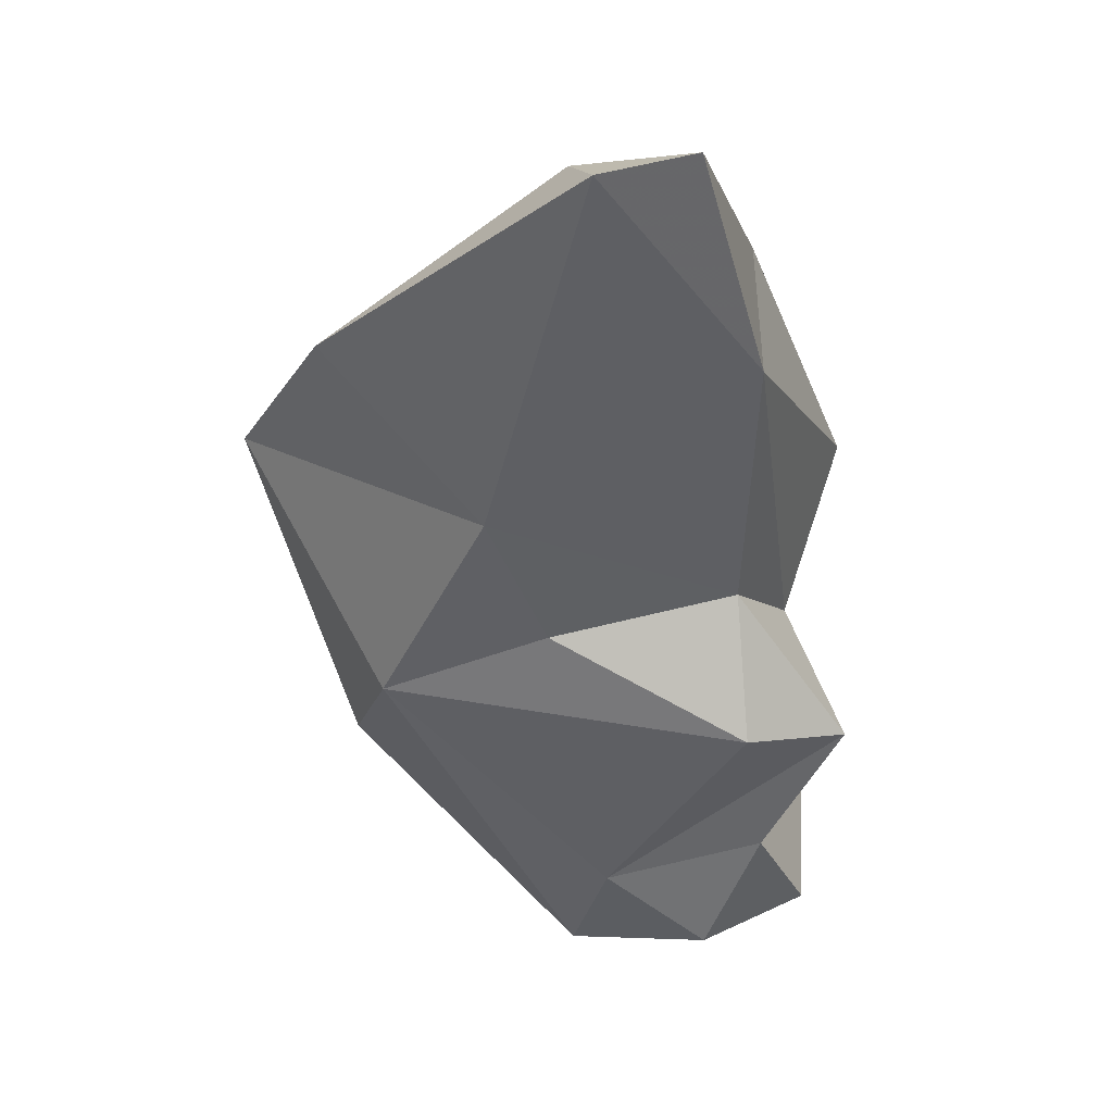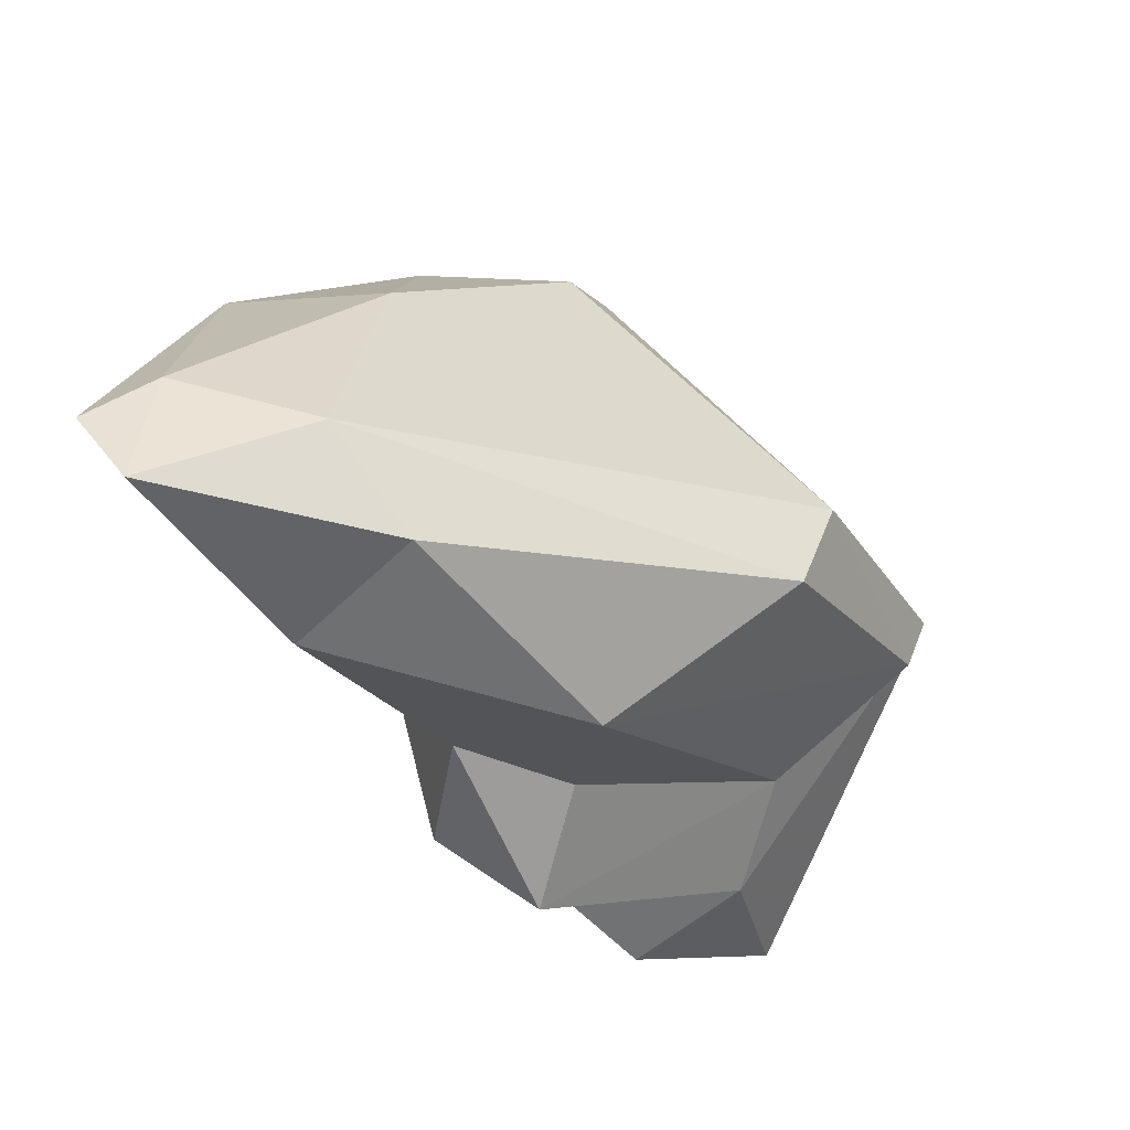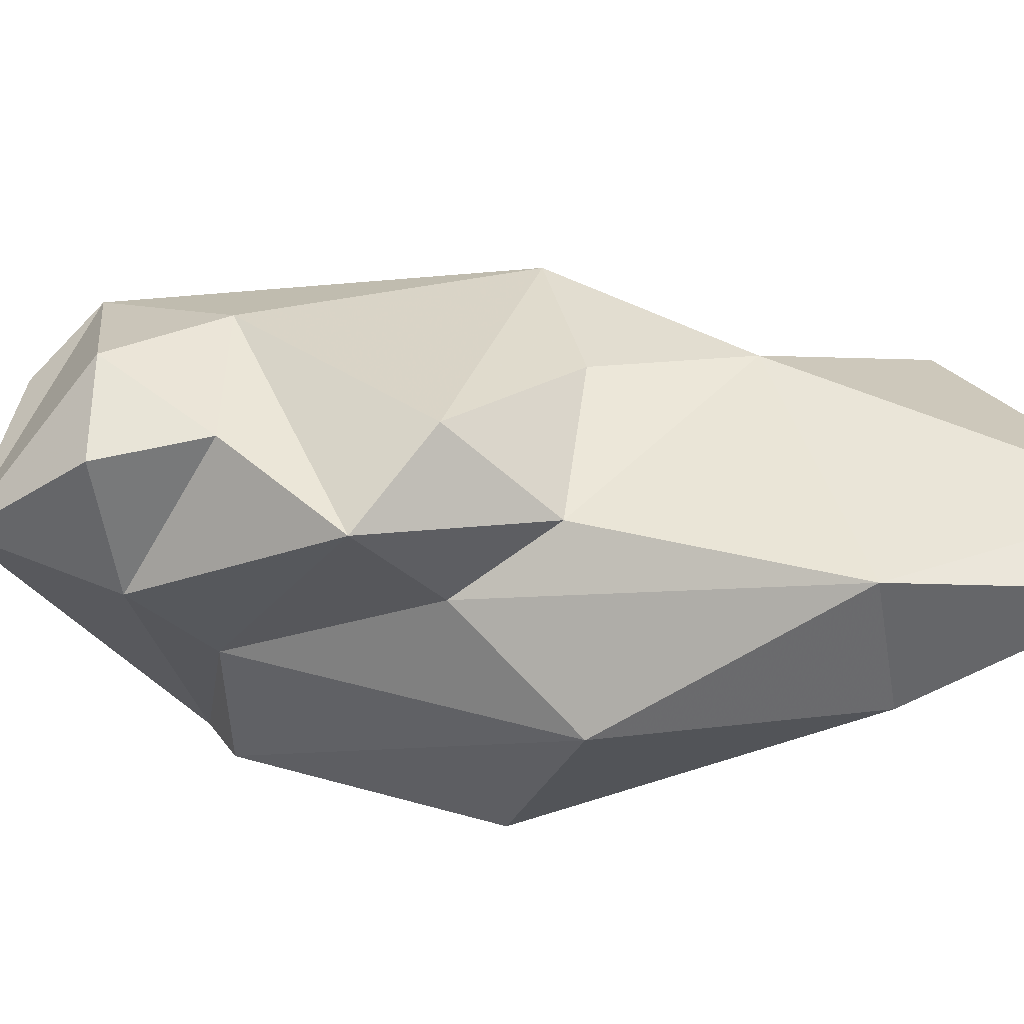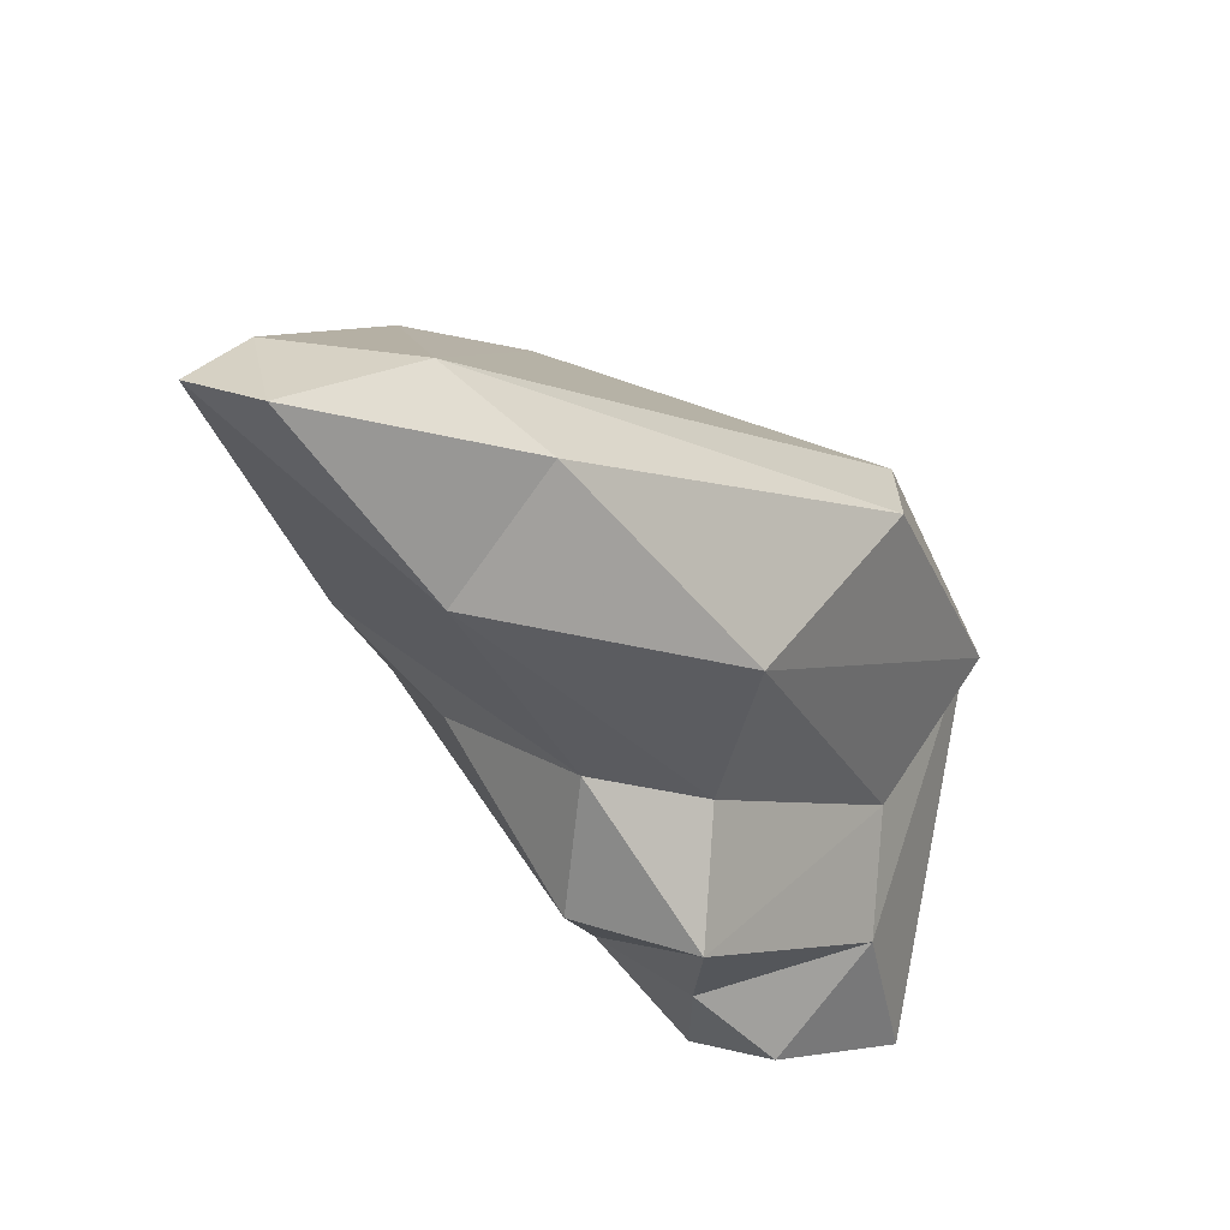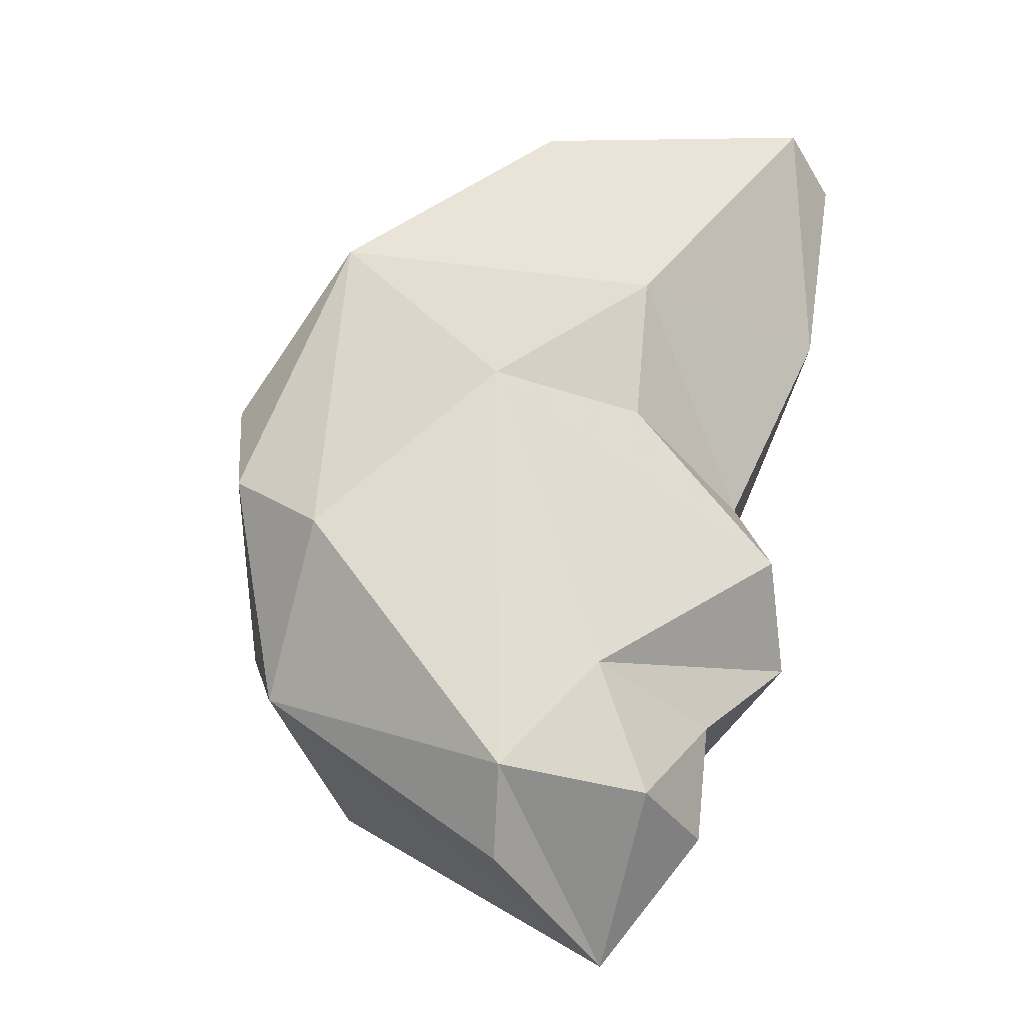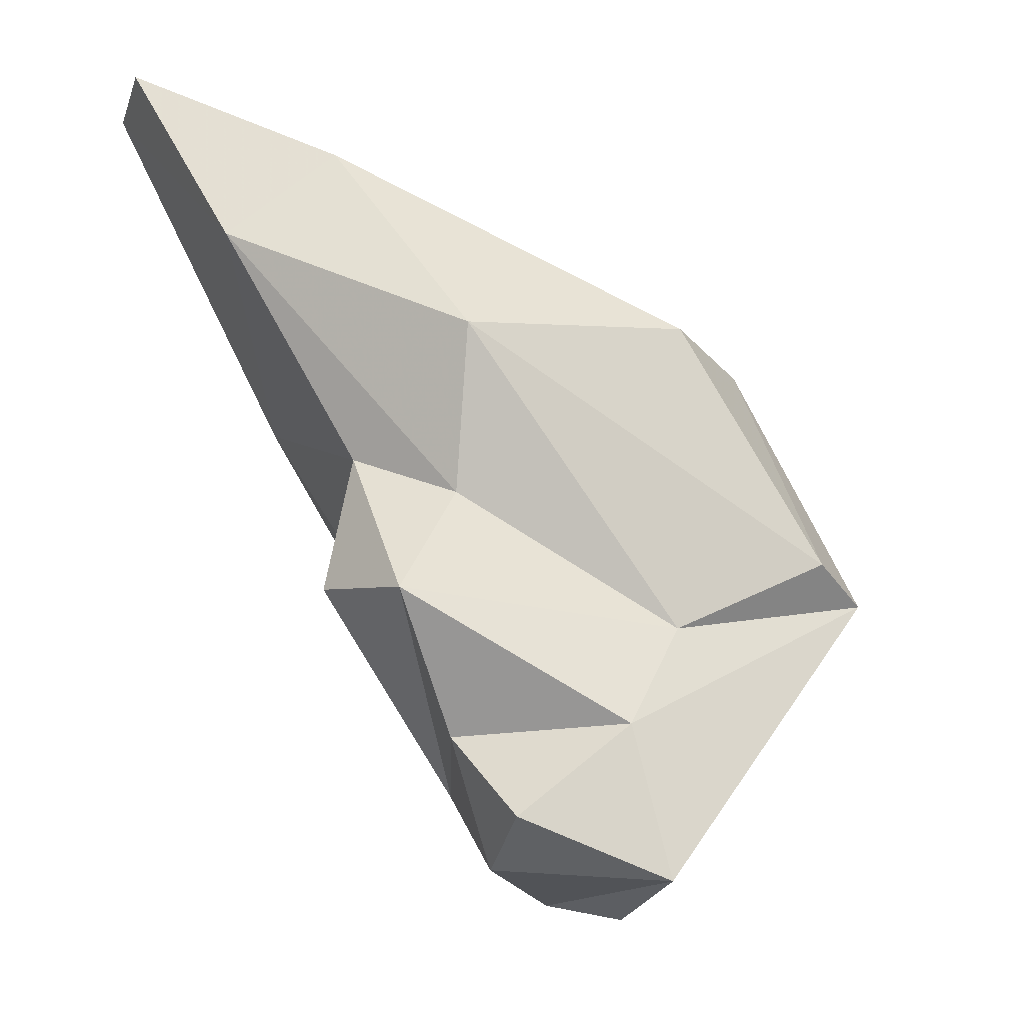
<metadata>
{"format":"obj","ext":"obj","renderer":"f3d","projection":"perspective","resolution":1024,"background":"white","views":[{"elev":14.9,"azim":-59.9,"up":"+Z"},{"elev":52.4,"azim":9.7,"up":"+Z"},{"elev":-76.2,"azim":-123.0,"up":"+Y"},{"elev":36.0,"azim":-9.1,"up":"+Z"},{"elev":-61.4,"azim":-106.7,"up":"+Z"},{"elev":-13.7,"azim":25.6,"up":"+Z"}]}
</metadata>
<code>
v 163.2 299.1 85.26
v 165.1 297.2 85.73
v 164.2 307.9 80.26
v 168.7 308.8 80.63
v 166.3 304.1 75.43
v 164.9 300.8 85.23
v 169 303.8 71.7
v 172 299.4 72.83
v 172.8 312.8 66.5
v 168 308.6 69.7
v 171.4 298.7 68.77
v 173 304.1 63.09
v 173.9 315.2 69.55
v 168.3 313.5 76.42
v 168.7 297.2 79.86
v 174.8 297.3 68.28
v 175.1 306.4 59.91
v 175.1 300 64.31
v 173.7 315.6 73.87
v 171.5 298.9 82.57
v 178.2 312.7 64.91
v 175.4 302 60.64
v 175.4 299.5 71.5
v 181.5 306.8 76.16
v 169 301.1 84.14
v 172.8 314 76.42
v 177.9 305.7 59.35
v 181.3 301.5 60.08
v 177.4 299.6 61.89
v 176.4 298.4 76.3
v 179.4 313.2 68.71
v 180.9 303.2 67.58
v 184.7 308.8 68.9
v 180.3 301.1 64.53
v 181 303.6 76.93
v 184.4 306.4 69.82
g foo
f 18 22 29
f 28 29 22
f 28 22 17
f 12 17 22
f 27 28 17
f 34 16 18
f 29 34 18
f 16 11 12
f 18 16 12
f 28 34 29
f 18 12 22
f 10 12 11
f 21 28 27
f 28 21 33
f 17 12 10
f 11 16 8
f 8 16 23
f 32 16 34
f 32 23 16
f 11 8 7
f 28 33 34
f 33 32 34
f 7 10 11
f 17 10 9
f 9 21 17
f 21 27 17
f 15 8 23
f 15 23 30
f 30 23 32
f 30 32 36
f 1 5 15
f 8 15 5
f 7 8 5
f 33 36 32
f 7 5 10
f 33 21 31
f 10 5 14
f 14 9 10
f 9 14 13
f 9 13 21
f 13 31 21
f 2 15 20
f 20 15 30
f 20 30 35
f 15 2 1
f 30 36 35
f 24 35 36
f 33 24 36
f 5 1 3
f 3 14 5
f 33 31 24
f 14 19 13
f 31 13 19
f 1 2 6
f 25 6 2
f 25 2 20
f 25 20 35
f 3 1 6
f 24 25 35
f 26 25 24
f 4 3 6
f 4 6 25
f 26 4 25
f 14 3 4
f 14 4 26
f 19 26 24
f 31 19 24
f 19 14 26
g

</code>
